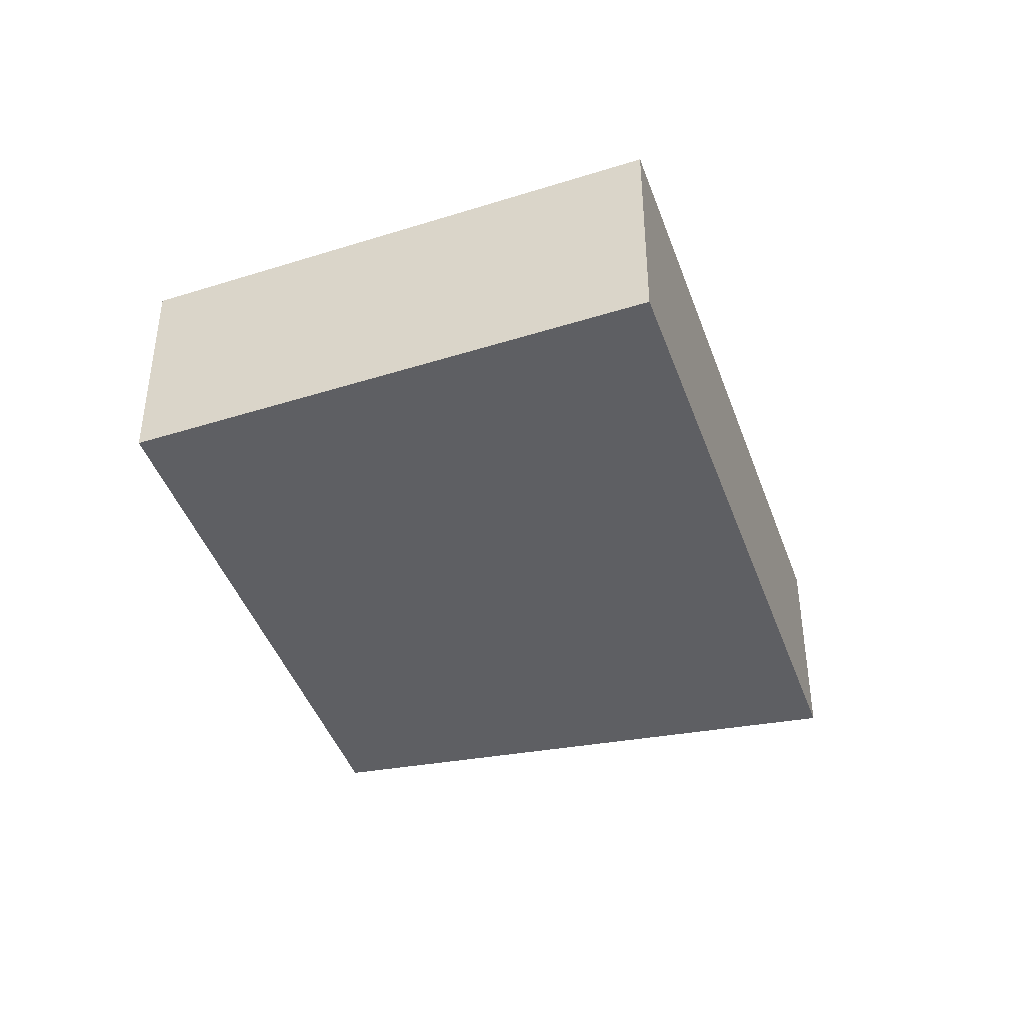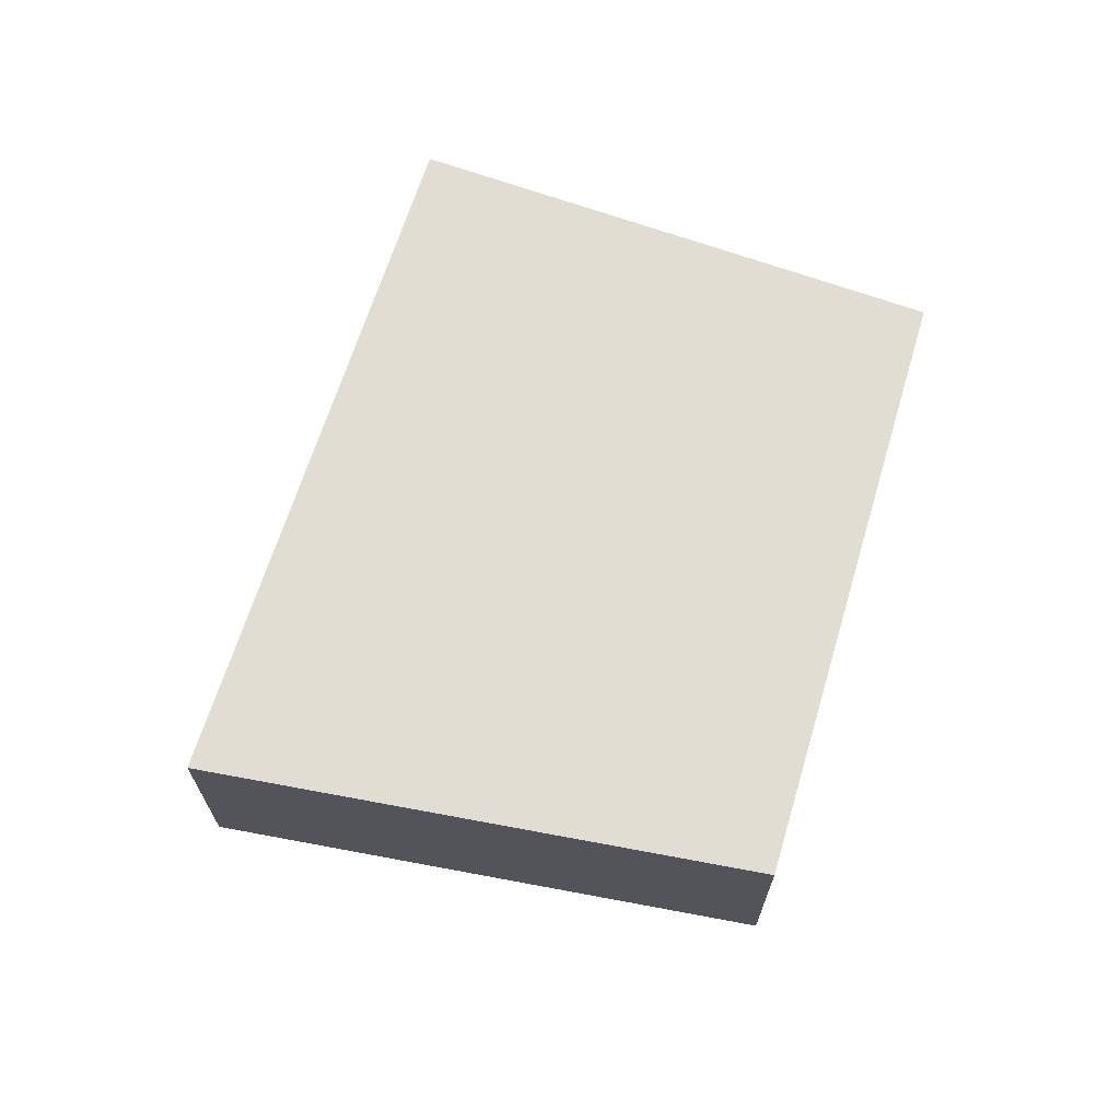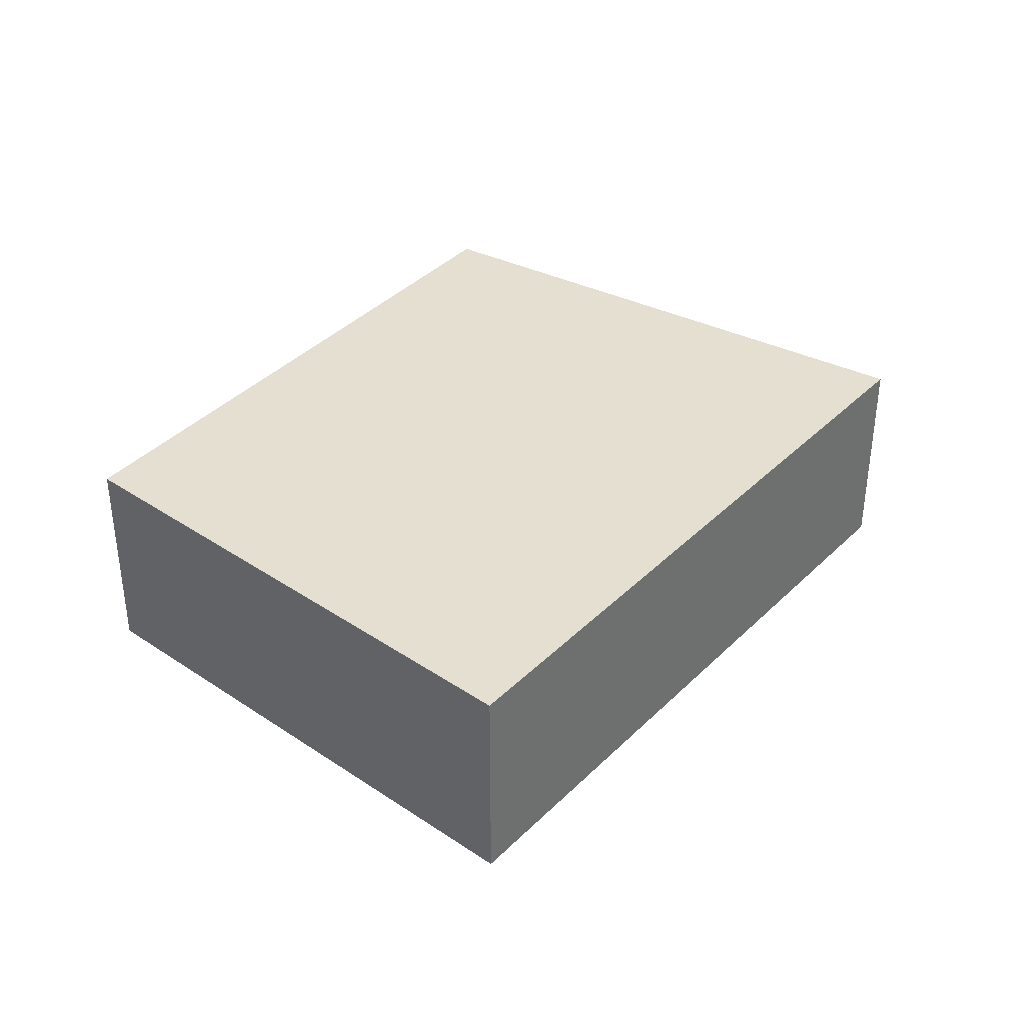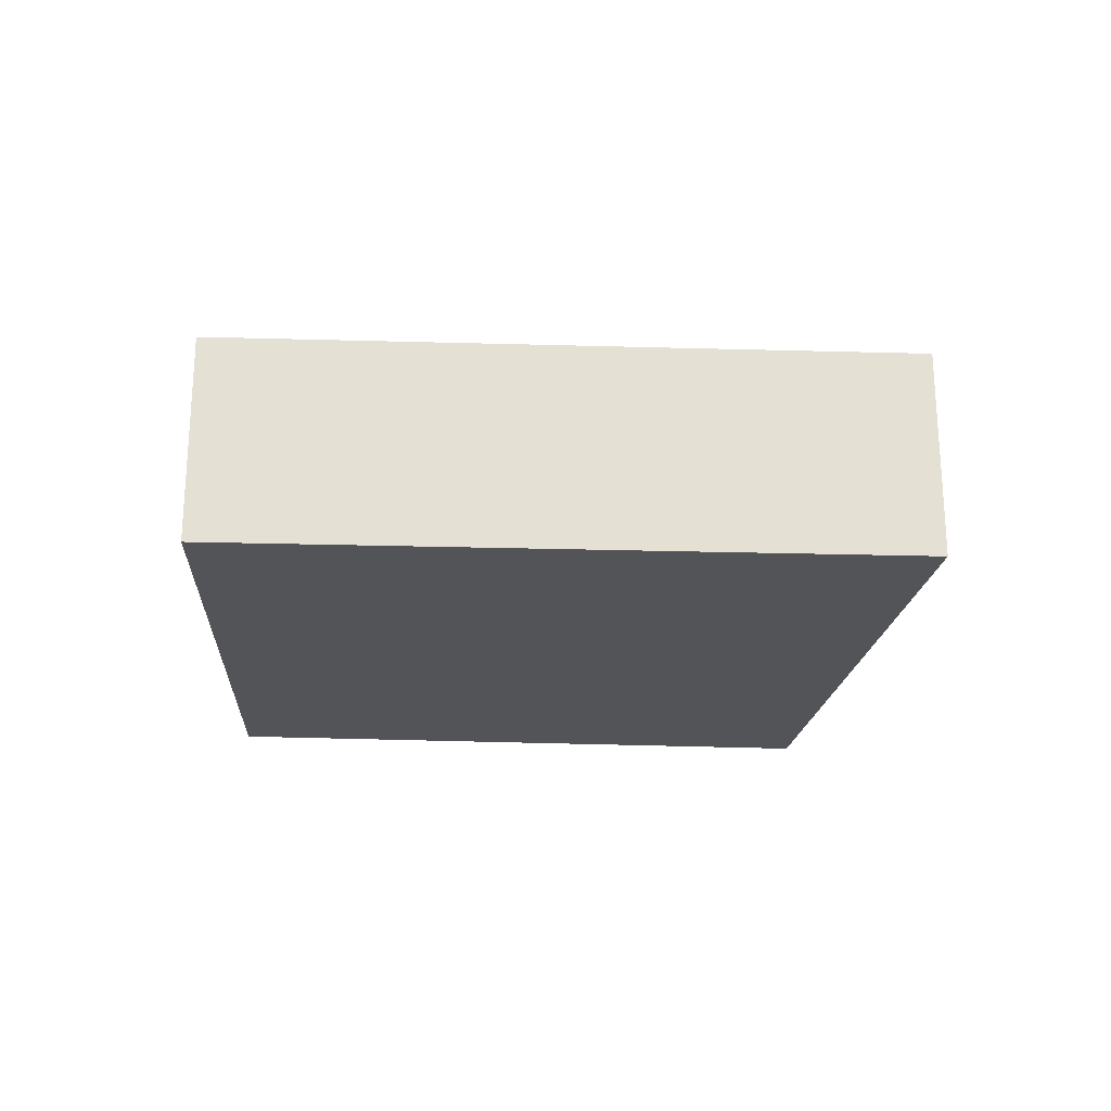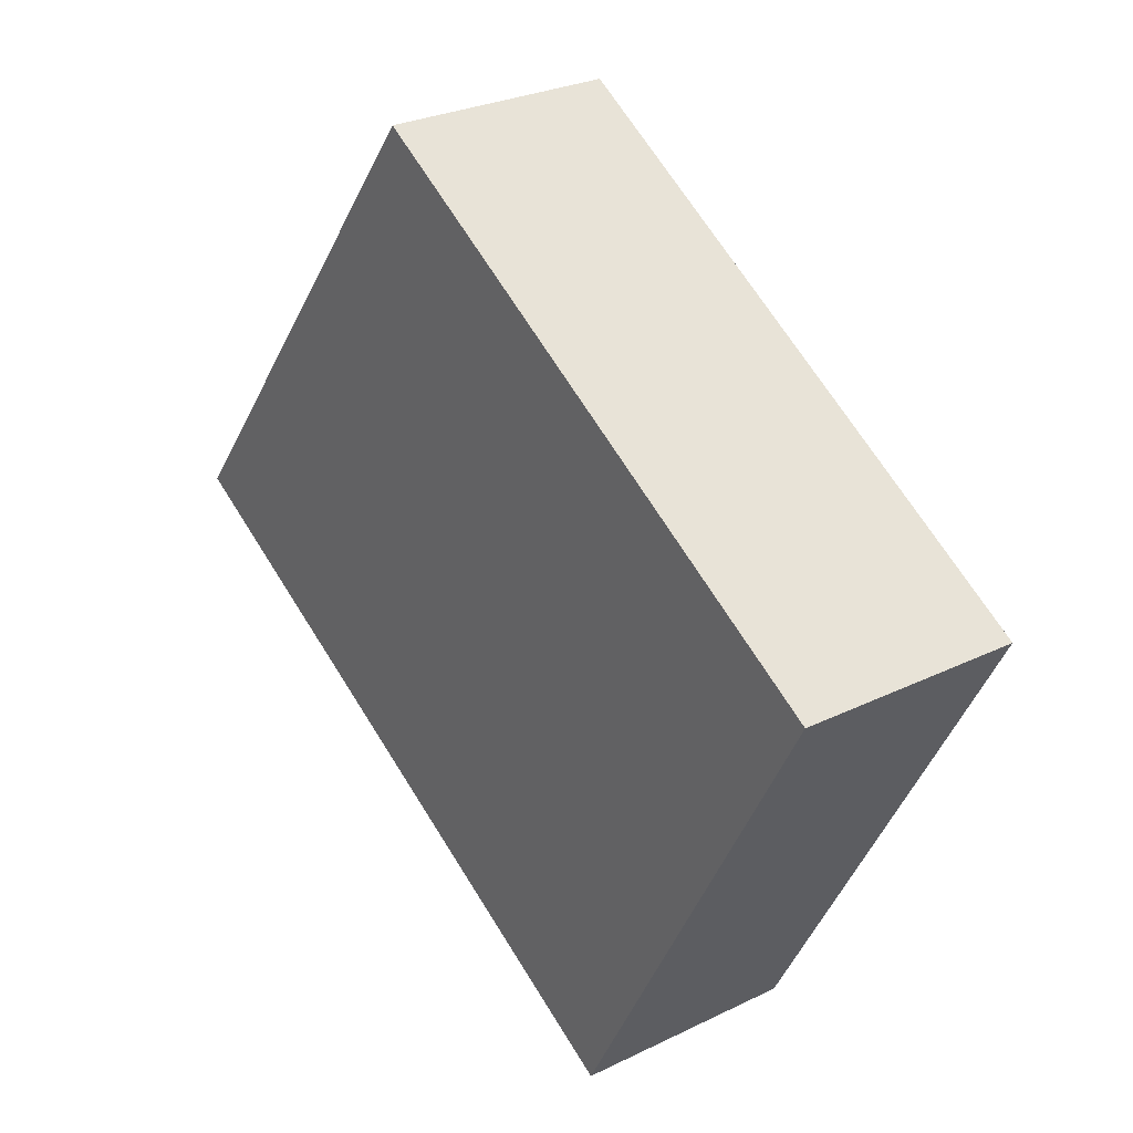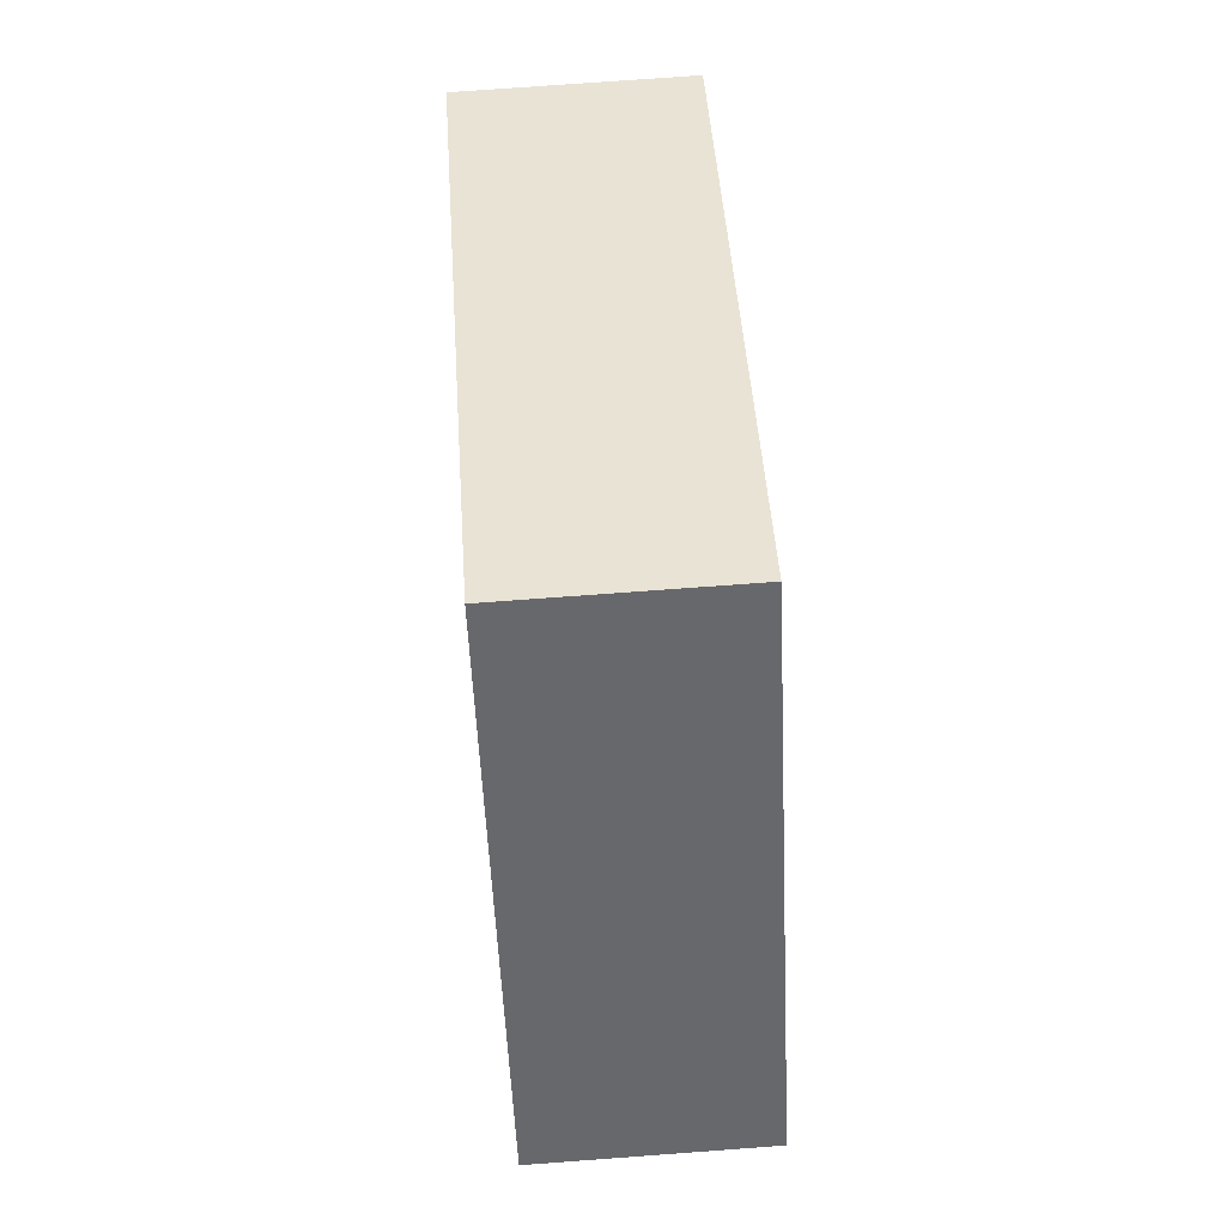
<metadata>
{"format":"obj","ext":"obj","renderer":"f3d","projection":"perspective","resolution":1024,"background":"white","views":[{"elev":-41.7,"azim":138.7,"up":"+Y"},{"elev":68.1,"azim":-42.4,"up":"+Y"},{"elev":37.3,"azim":158.7,"up":"+Y"},{"elev":-23.6,"azim":-152.9,"up":"+Y"},{"elev":27.6,"azim":53.2,"up":"+Z"},{"elev":74.8,"azim":-94.2,"up":"+Z"}]}
</metadata>
<code>
v  3.823 2.406 5.081
v  6.283 2.406 -3.597
v  0 2.406 1.473e-16
v  9.786 2.406 1.482
v  6.909 2.406 -3.955
v  9.032 2.406 0.056
v  6.909 2.422e-16 -3.955
v  0 0 0
v  6.283 2.203e-16 -3.597
v  3.823 -3.111e-16 5.081
v  9.786 -9.075e-17 1.482
v  9.032 -3.429e-18 0.056
g defaultobject
f 1 2 3
f 2 1 4
f 2 4 5
f 5 4 6
f 7 2 5
f 2 7 3
f 3 7 8
f 8 7 9
f 8 1 3
f 1 8 10
f 10 4 1
f 4 10 11
f 6 7 5
f 7 6 12
f 12 6 4
f 12 4 11
f 9 10 8
f 10 9 7
f 10 7 12
f 10 12 11

</code>
